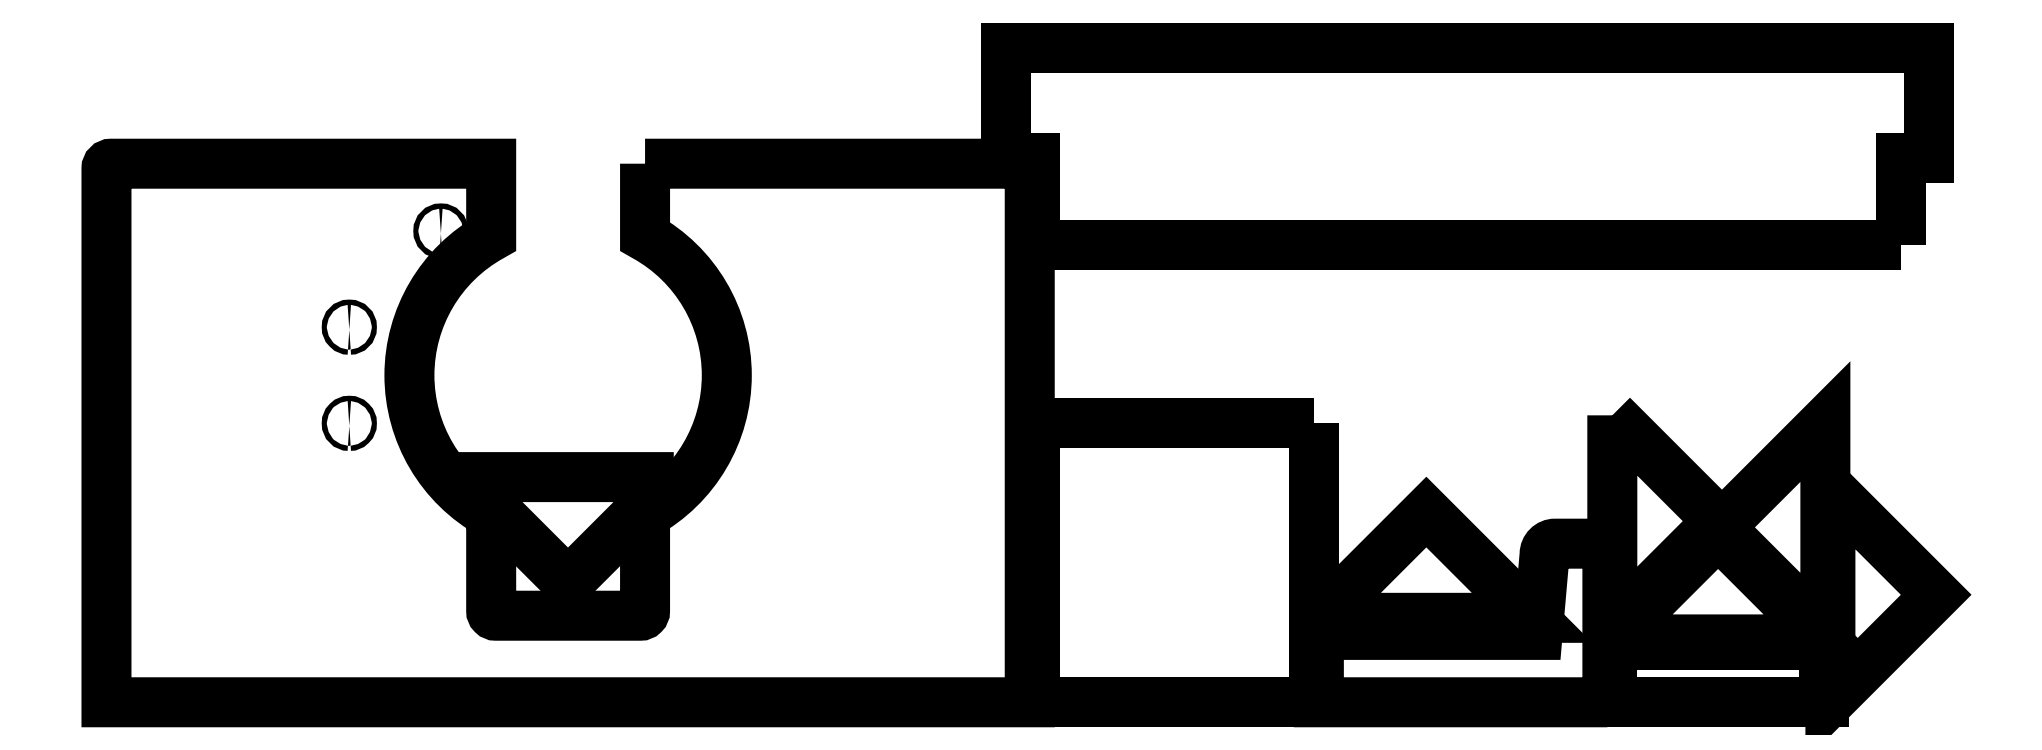
<metadata>
{"format":"dxf","ext":"dxf","renderer":"ezdxf+matplotlib","layout":"modelspace","background":"white","min_lineweight":24,"dpi":150}
</metadata>
<code>
0
SECTION
2
ENTITIES
0
POLYLINE
8
0
66
     1
10
0
20
0
30
0
70
     1
0
VERTEX
8
0
10
28.12
20
28.12
30
0
0
VERTEX
8
0
10
47.88
20
28.12
30
0
42
-0.4142
0
VERTEX
8
0
10
48.12
20
27.88
30
0
0
VERTEX
8
0
10
48.12
20
0.125
30
0
0
VERTEX
8
0
10
0.125
20
0.125
30
0
0
VERTEX
8
0
10
0.125
20
27.88
30
0
42
-0.4142
0
VERTEX
8
0
10
0.375
20
28.13
30
0
0
VERTEX
8
0
10
20.12
20
28.12
30
0
0
VERTEX
8
0
10
20.12
20
24.34
30
0
42
0.589
0
VERTEX
8
0
10
20.12
20
9.91
30
0
0
VERTEX
8
0
10
20.12
20
4.875
30
0
42
0.4142
0
VERTEX
8
0
10
20.37
20
4.625
30
0
0
VERTEX
8
0
10
27.87
20
4.625
30
0
42
0.4142
0
VERTEX
8
0
10
28.12
20
4.875
30
0
0
VERTEX
8
0
10
28.13
20
9.91
30
0
42
0.589
0
VERTEX
8
0
10
28.13
20
24.34
30
0
0
SEQEND
8
0
0
POLYLINE
8
0
66
     1
10
0
20
0
30
0
70
     1
0
VERTEX
8
0
10
12.75
20
14.49
30
0
42
0.4142
0
VERTEX
8
0
10
12.88
20
14.63
30
0
42
0.4142
0
VERTEX
8
0
10
12.75
20
14.76
30
0
42
0.4142
0
VERTEX
8
0
10
12.62
20
14.63
30
0
42
0.4142
0
SEQEND
8
0
0
POLYLINE
8
0
66
     1
10
0
20
0
30
0
70
     1
0
VERTEX
8
0
10
12.75
20
19.49
30
0
42
0.4142
0
VERTEX
8
0
10
12.88
20
19.62
30
0
42
0.4142
0
VERTEX
8
0
10
12.75
20
19.76
30
0
42
0.4142
0
VERTEX
8
0
10
12.62
20
19.62
30
0
42
0.4142
0
SEQEND
8
0
0
POLYLINE
8
0
66
     1
10
0
20
0
30
0
70
     1
0
VERTEX
8
0
10
17.51
20
24.49
30
0
42
0.4142
0
VERTEX
8
0
10
17.64
20
24.62
30
0
42
0.4142
0
VERTEX
8
0
10
17.51
20
24.76
30
0
42
0.4142
0
VERTEX
8
0
10
17.38
20
24.62
30
0
42
0.4142
0
SEQEND
8
0
0
POLYLINE
8
0
66
     1
10
0
20
0
30
0
70
     1
0
VERTEX
8
0
10
93.4
20
23.9
30
0
0
VERTEX
8
0
10
93.4
20
28.4
30
0
0
VERTEX
8
0
10
94.9
20
28.4
30
0
0
VERTEX
8
0
10
94.9
20
34.15
30
0
0
VERTEX
8
0
10
46.9
20
34.15
30
0
0
VERTEX
8
0
10
46.9
20
28.4
30
0
0
VERTEX
8
0
10
48.4
20
28.4
30
0
0
VERTEX
8
0
10
48.4
20
23.9
30
0
0
SEQEND
8
0
0
POLYLINE
8
0
66
     1
10
0
20
0
30
0
70
     1
0
VERTEX
8
0
10
62.89
20
14.62
30
0
0
VERTEX
8
0
10
48.39
20
14.62
30
0
0
VERTEX
8
0
10
48.39
20
0.125
30
0
0
VERTEX
8
0
10
62.89
20
0.125
30
0
0
SEQEND
8
0
0
POLYLINE
8
0
66
     1
10
0
20
0
30
0
70
     1
0
VERTEX
8
0
10
78.16
20
0.125
30
0
0
VERTEX
8
0
10
63.16
20
0.125
30
0
0
VERTEX
8
0
10
63.16
20
3.627
30
0
0
VERTEX
8
0
10
74.53
20
3.627
30
0
0
VERTEX
8
0
10
74.89
20
7.827
30
0
42
-0.4142
0
VERTEX
8
0
10
75.44
20
8.37
30
0
0
VERTEX
8
0
10
78.16
20
8.37
30
0
0
SEQEND
8
0
0
POLYLINE
8
0
66
     1
10
0
20
0
30
0
70
     1
0
VERTEX
8
0
10
78.41
20
3.125
30
0
0
VERTEX
8
0
10
78.41
20
0.125
30
0
0
VERTEX
8
0
10
89.41
20
0.125
30
0
0
VERTEX
8
0
10
89.41
20
3.125
30
0
0
SEQEND
8
0
0
POLYLINE
8
0
66
     1
10
0
20
0
30
0
70
     1
0
VERTEX
8
0
10
78.41
20
3.393
30
0
0
VERTEX
8
0
10
89.41
20
3.393
30
0
0
VERTEX
8
0
10
83.91
20
8.893
30
0
0
SEQEND
8
0
0
POLYLINE
8
0
66
     1
10
0
20
0
30
0
70
     1
0
VERTEX
8
0
10
89.75
20
11.21
30
0
0
VERTEX
8
0
10
89.75
20
0.2134
30
0
0
VERTEX
8
0
10
95.25
20
5.713
30
0
0
SEQEND
8
0
0
POLYLINE
8
0
66
     1
10
0
20
0
30
0
70
     1
0
VERTEX
8
0
10
63.24
20
4.515
30
0
0
VERTEX
8
0
10
74.24
20
4.515
30
0
0
VERTEX
8
0
10
68.74
20
10.01
30
0
0
SEQEND
8
0
0
POLYLINE
8
0
66
     1
10
0
20
0
30
0
70
     1
0
VERTEX
8
0
10
89.49
20
3.717
30
0
0
VERTEX
8
0
10
89.49
20
14.72
30
0
0
VERTEX
8
0
10
83.99
20
9.217
30
0
0
SEQEND
8
0
0
POLYLINE
8
0
66
     1
10
0
20
0
30
0
70
     1
0
VERTEX
8
0
10
78.41
20
15.04
30
0
0
VERTEX
8
0
10
78.41
20
4.042
30
0
0
VERTEX
8
0
10
83.91
20
9.542
30
0
0
SEQEND
8
0
0
POLYLINE
8
0
66
     1
10
0
20
0
30
0
70
     1
0
VERTEX
8
0
10
29.62
20
11.83
30
0
0
VERTEX
8
0
10
18.62
20
11.83
30
0
0
VERTEX
8
0
10
24.12
20
6.332
30
0
0
SEQEND
8
0
0
ENDSEC
0
EOF

</code>
